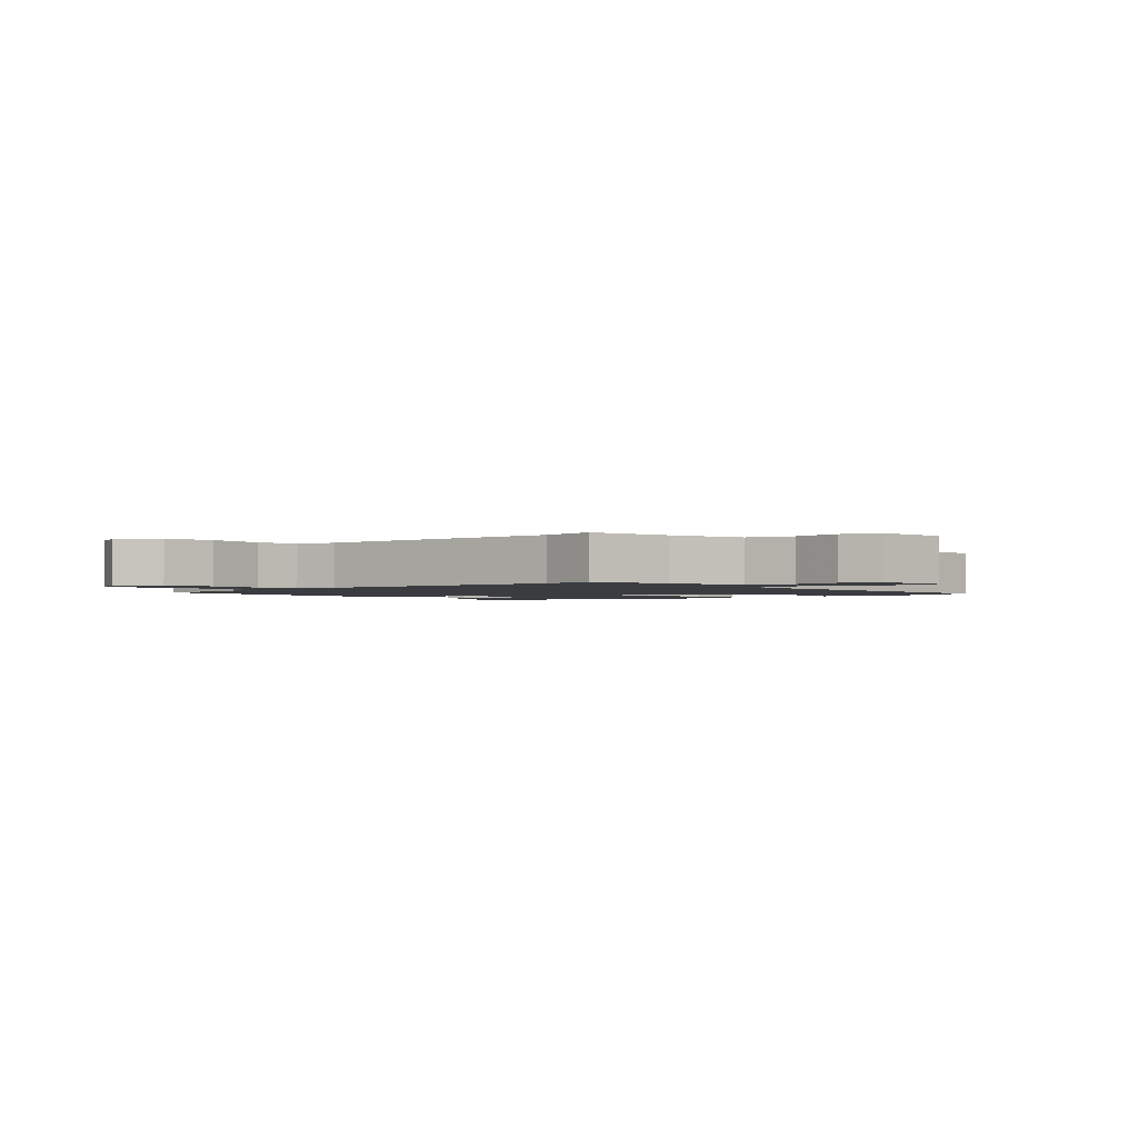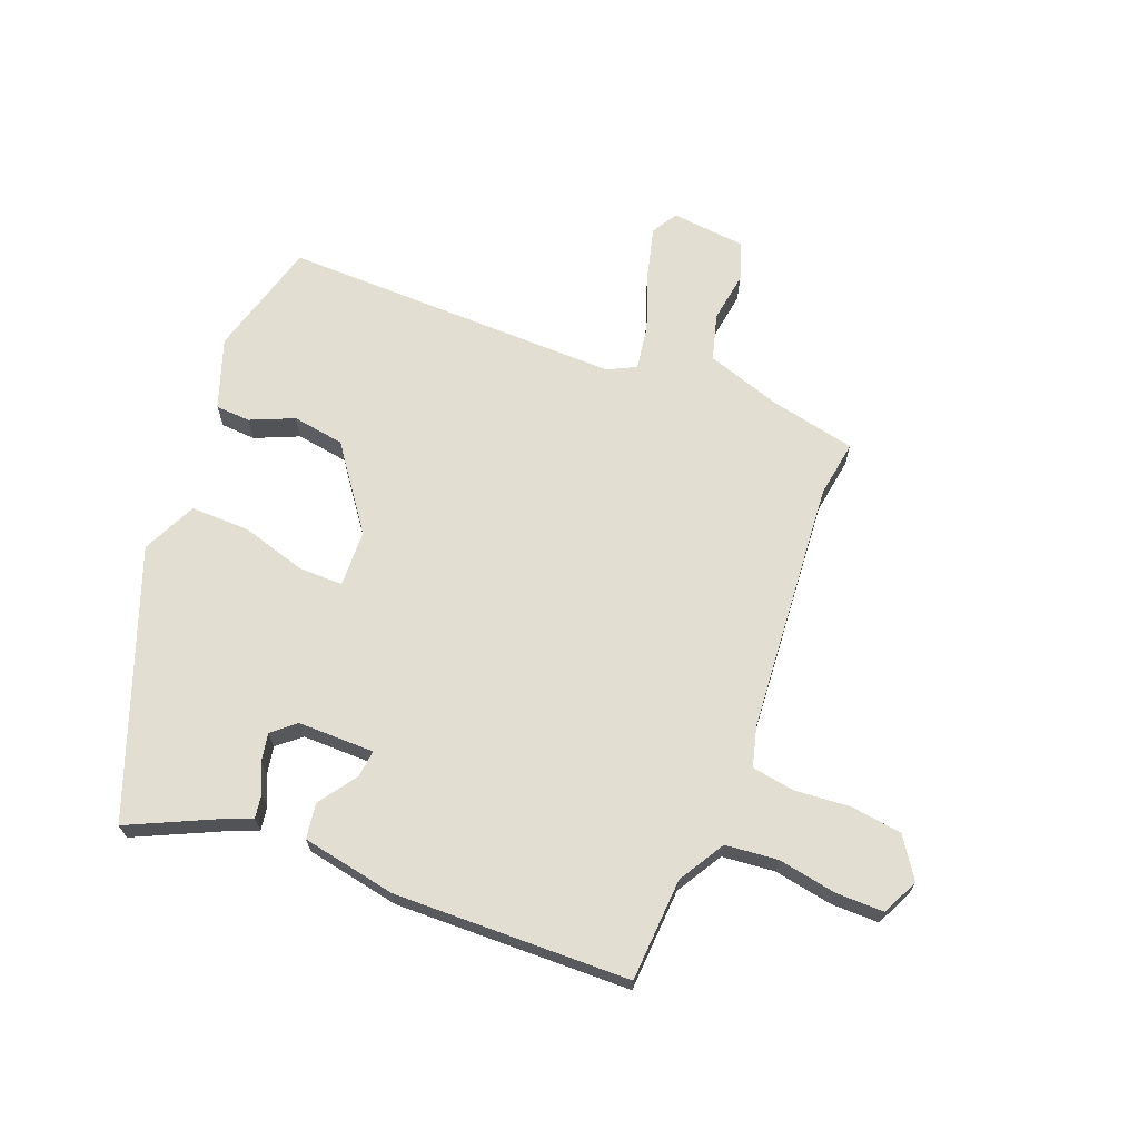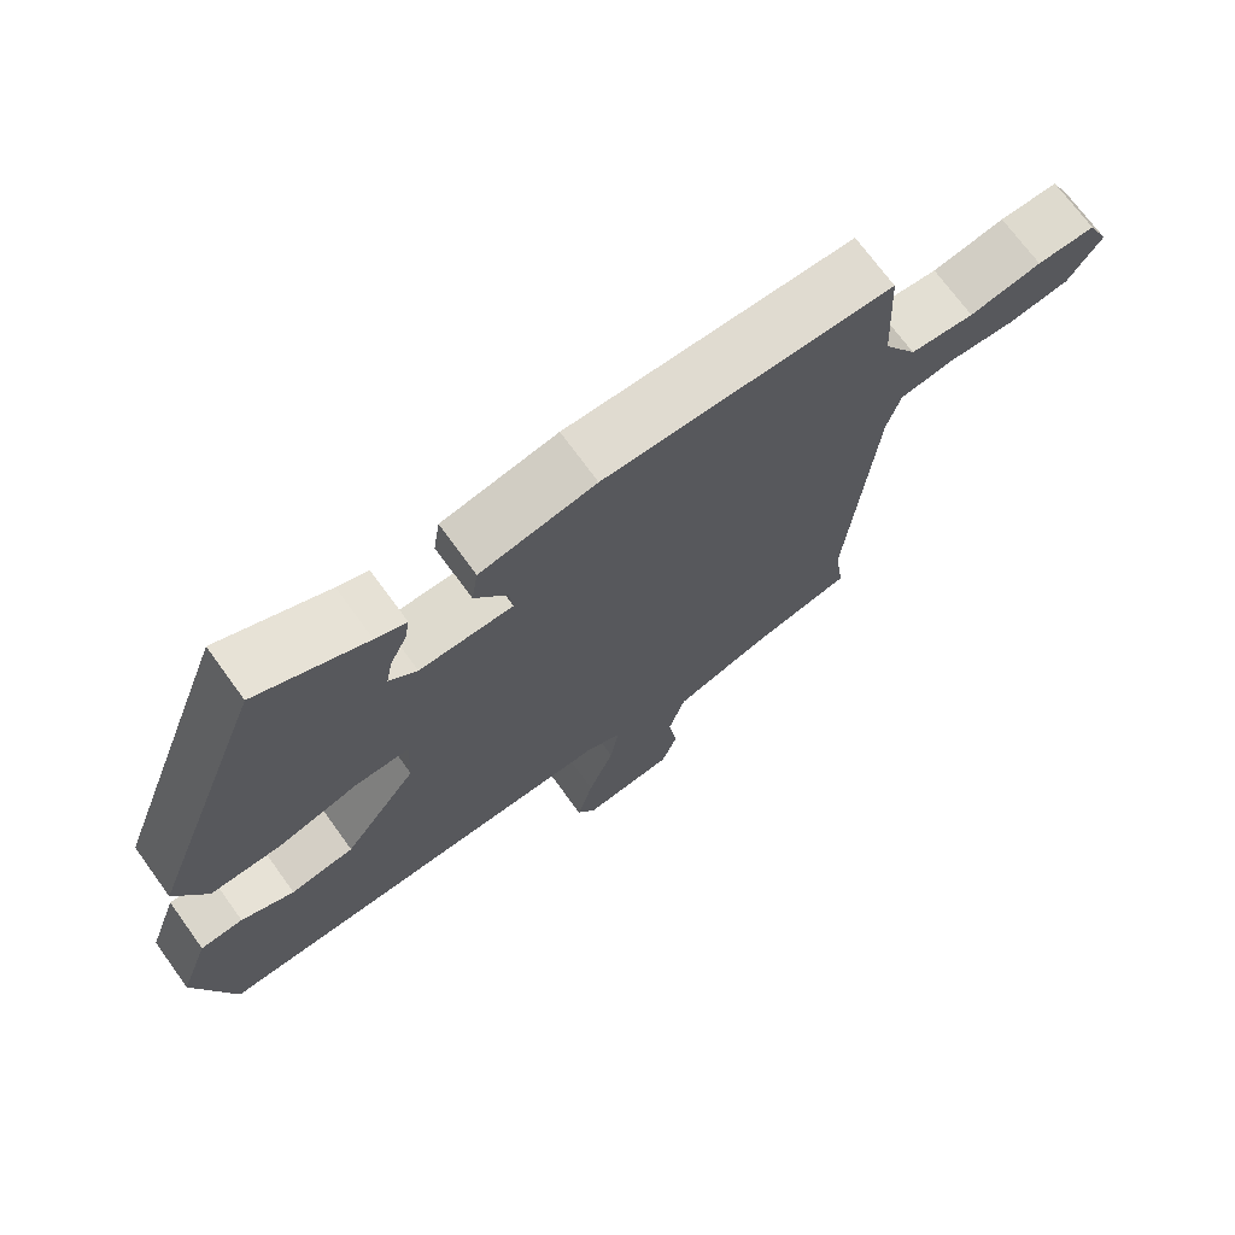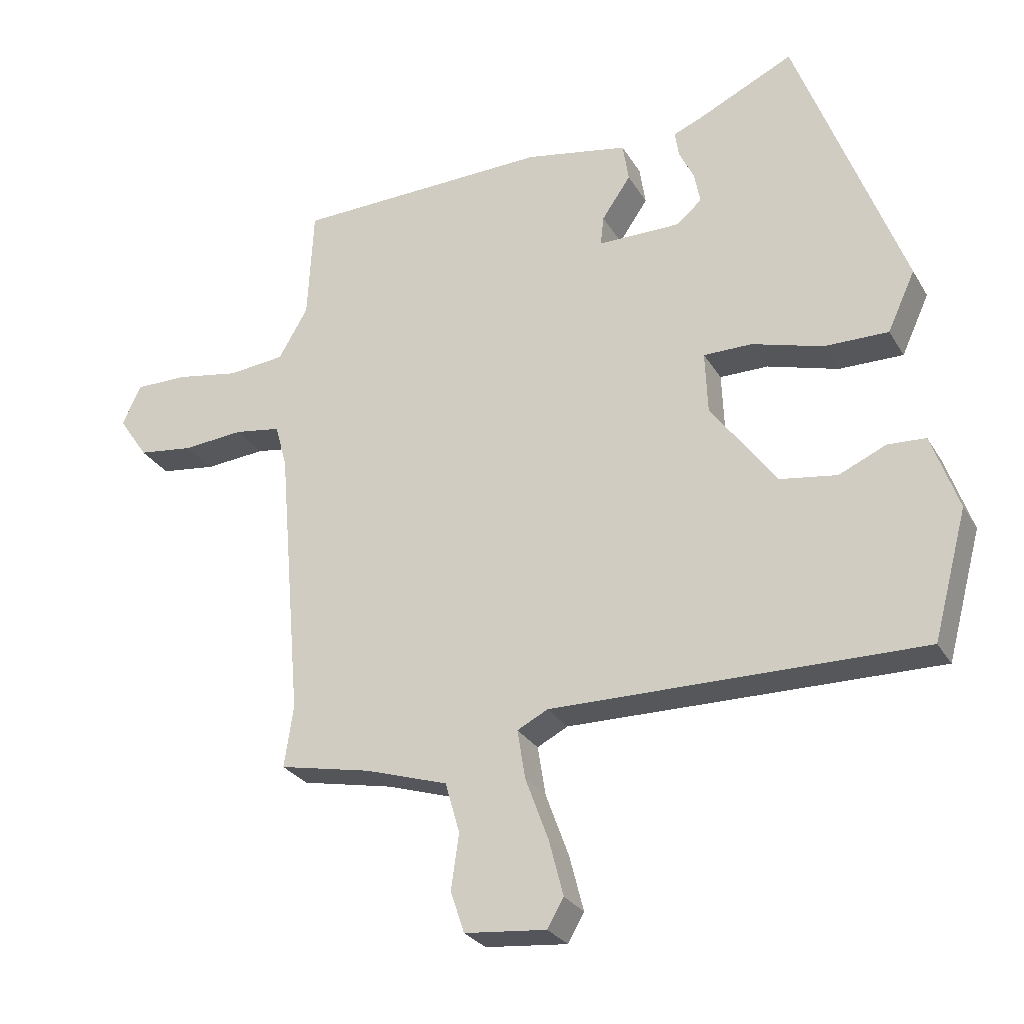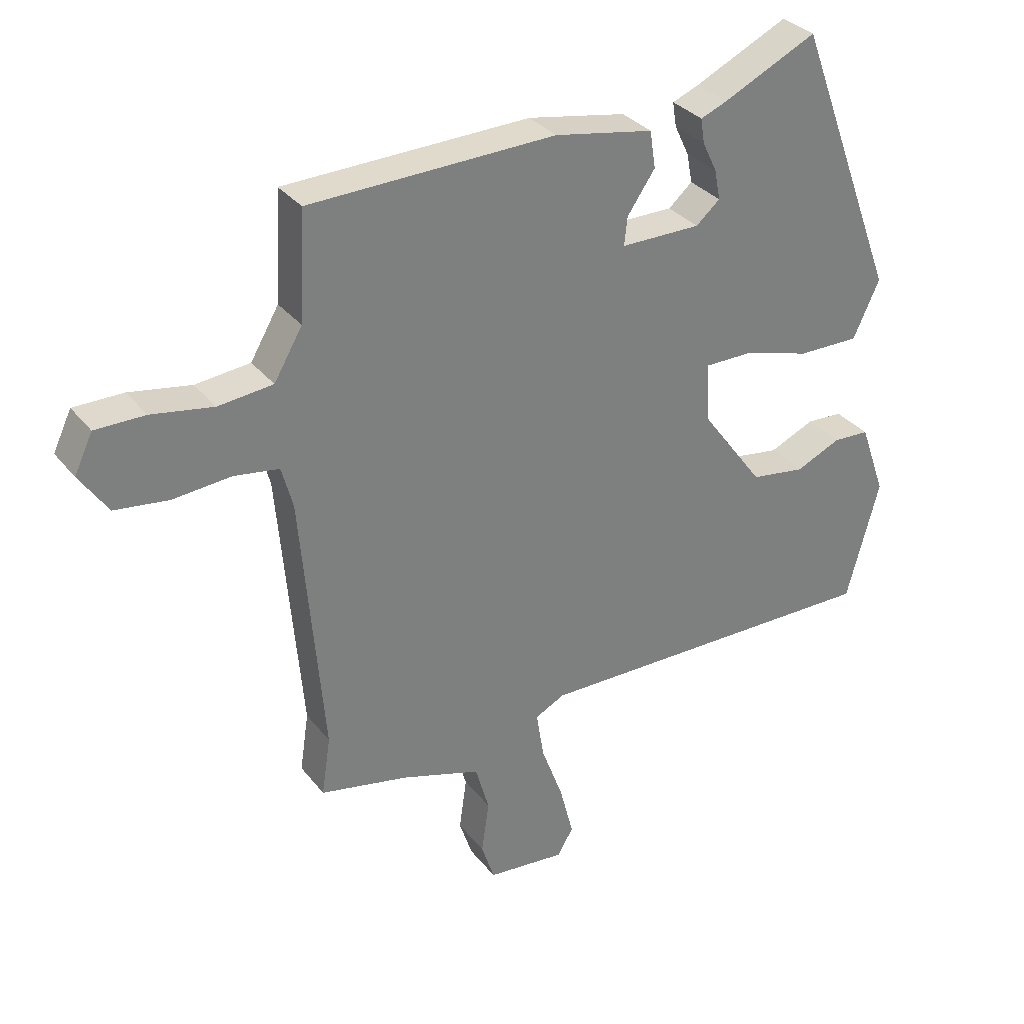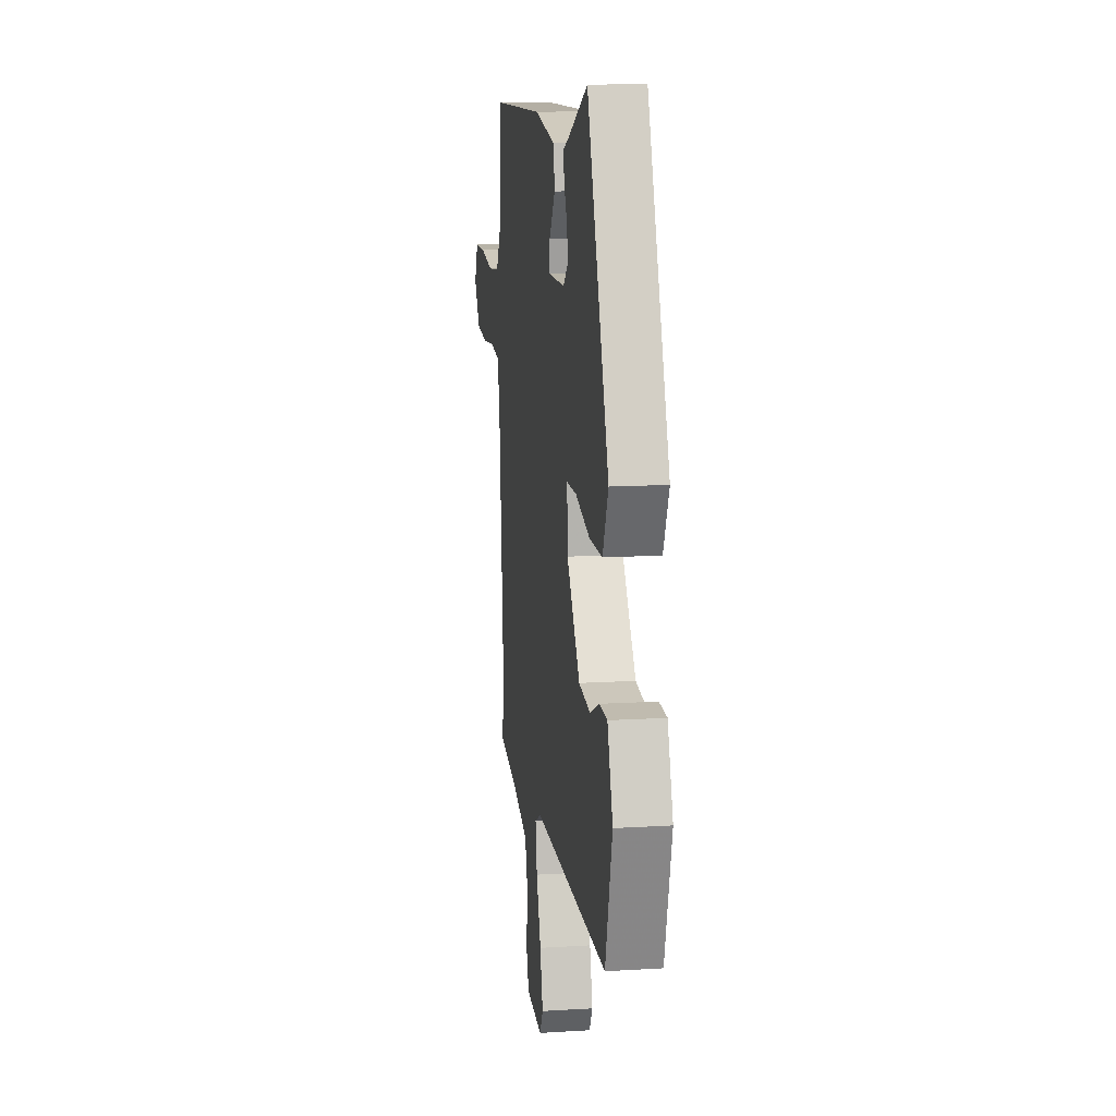
<metadata>
{"format":"obj","ext":"obj","renderer":"f3d","projection":"perspective","resolution":1024,"background":"white","views":[{"elev":-1.9,"azim":132.4,"up":"+Y"},{"elev":67.9,"azim":21.7,"up":"+Y"},{"elev":71.3,"azim":-36.0,"up":"+Z"},{"elev":-27.4,"azim":-155.3,"up":"+Z"},{"elev":32.0,"azim":148.4,"up":"+Z"},{"elev":13.0,"azim":-98.1,"up":"+Z"}]}
</metadata>
<code>
v 0.488 0.07 0.454
v 0.497 0.07 0.283
v 0.542 0.07 0.206
v 0.629 0.07 0.197
v 0.727 0.07 0.214
v 0.806 0.07 0.214
v 0.835 0.07 0.153
v 0.79 0.07 0.087
v 0.705 0.07 0.076
v 0.612 0.07 0.084
v 0.541 0.07 0.073
v 0.523 0.07 0.007
v 0.487 0.07 -0.413
v 0.501 0.07 -0.507
v 0.36 0.07 -0.536
v 0.234 0.07 -0.576
v 0.212 0.07 -0.653
v 0.224 0.07 -0.737
v 0.203 0.07 -0.8
v 0.078 0.07 -0.812
v 0.053 0.07 -0.769
v 0.075 0.07 -0.684
v 0.11 0.07 -0.589
v 0.122 0.07 -0.514
v 0.075 0.07 -0.49
v -0.49 0.07 -0.496
v -0.542 0.07 -0.302
v -0.501 0.07 -0.186
v -0.443 0.07 -0.183
v -0.371 0.07 -0.215
v -0.284 0.07 -0.202
v -0.184 0.07 -0.066
v -0.18 0.07 0.028
v -0.254 0.07 0.028
v -0.362 0.07 -0.003
v -0.46 0.07 -0.004
v -0.502 0.07 0.087
v -0.338 0.07 0.523
v -0.189 0.07 0.452
v -0.147 0.07 0.435
v -0.153 0.07 0.396
v -0.176 0.07 0.348
v -0.185 0.07 0.301
v -0.147 0.07 0.268
v -0.02 0.07 0.268
v -0.025 0.07 0.313
v -0.069 0.07 0.377
v -0.06 0.07 0.436
v 0.097 0.07 0.465
v 0.488 0 0.454
v 0.497 0 0.283
v 0.542 0 0.206
v 0.629 0 0.197
v 0.727 0 0.214
v 0.806 0 0.214
v 0.835 0 0.153
v 0.79 0 0.087
v 0.705 0 0.076
v 0.612 0 0.084
v 0.541 0 0.073
v 0.523 0 0.007
v 0.487 0 -0.413
v 0.501 0 -0.507
v 0.36 0 -0.536
v 0.234 0 -0.576
v 0.212 0 -0.653
v 0.224 0 -0.737
v 0.203 0 -0.8
v 0.078 0 -0.812
v 0.053 0 -0.769
v 0.075 0 -0.684
v 0.11 0 -0.589
v 0.122 0 -0.514
v 0.075 0 -0.49
v -0.49 0 -0.496
v -0.542 0 -0.302
v -0.501 0 -0.186
v -0.443 0 -0.183
v -0.371 0 -0.215
v -0.284 0 -0.202
v -0.184 0 -0.066
v -0.18 0 0.028
v -0.254 0 0.028
v -0.362 0 -0.003
v -0.46 0 -0.004
v -0.502 0 0.087
v -0.338 0 0.523
v -0.189 0 0.452
v -0.147 0 0.435
v -0.153 0 0.396
v -0.176 0 0.348
v -0.185 0 0.301
v -0.147 0 0.268
v -0.02 0 0.268
v -0.025 0 0.313
v -0.069 0 0.377
v -0.06 0 0.436
v 0.097 0 0.465
f 46 47 48 49
f 45 46 49 1
f 39 40 41 42
f 39 42 43
f 38 39 43
f 37 38 43
f 34 35 36 37
f 33 34 37 43
f 27 28 29 30
f 25 26 27 30
f 24 25 30 31
f 20 21 22 23
f 20 23 24
f 17 18 19 20
f 16 17 20 24
f 15 16 24 31
f 13 14 15 31
f 7 8 9 10
f 7 10 11
f 4 5 6 7
f 3 4 7 11
f 2 3 11 12
f 45 1 2
f 33 43 44
f 32 33 44 45
f 12 13 31 32
f 2 12 32 45
f 98 97 96 95
f 50 98 95 94
f 91 90 89 88
f 92 91 88
f 92 88 87
f 92 87 86
f 86 85 84 83
f 92 86 83 82
f 79 78 77 76
f 79 76 75 74
f 80 79 74 73
f 72 71 70 69
f 73 72 69
f 69 68 67 66
f 73 69 66 65
f 80 73 65 64
f 80 64 63 62
f 59 58 57 56
f 60 59 56
f 56 55 54 53
f 60 56 53 52
f 61 60 52 51
f 51 50 94
f 93 92 82
f 94 93 82 81
f 81 80 62 61
f 94 81 61 51
f 1 50 51 2
f 2 51 52 3
f 3 52 53 4
f 4 53 54 5
f 5 54 55 6
f 6 55 56 7
f 7 56 57 8
f 8 57 58 9
f 9 58 59 10
f 10 59 60 11
f 11 60 61 12
f 12 61 62 13
f 13 62 63 14
f 14 63 64 15
f 15 64 65 16
f 16 65 66 17
f 17 66 67 18
f 18 67 68 19
f 19 68 69 20
f 20 69 70 21
f 21 70 71 22
f 22 71 72 23
f 23 72 73 24
f 24 73 74 25
f 25 74 75 26
f 26 75 76 27
f 27 76 77 28
f 28 77 78 29
f 29 78 79 30
f 30 79 80 31
f 31 80 81 32
f 32 81 82 33
f 33 82 83 34
f 34 83 84 35
f 35 84 85 36
f 36 85 86 37
f 37 86 87 38
f 38 87 88 39
f 39 88 89 40
f 40 89 90 41
f 41 90 91 42
f 42 91 92 43
f 43 92 93 44
f 44 93 94 45
f 45 94 95 46
f 46 95 96 47
f 47 96 97 48
f 48 97 98 49
f 49 98 50 1

</code>
